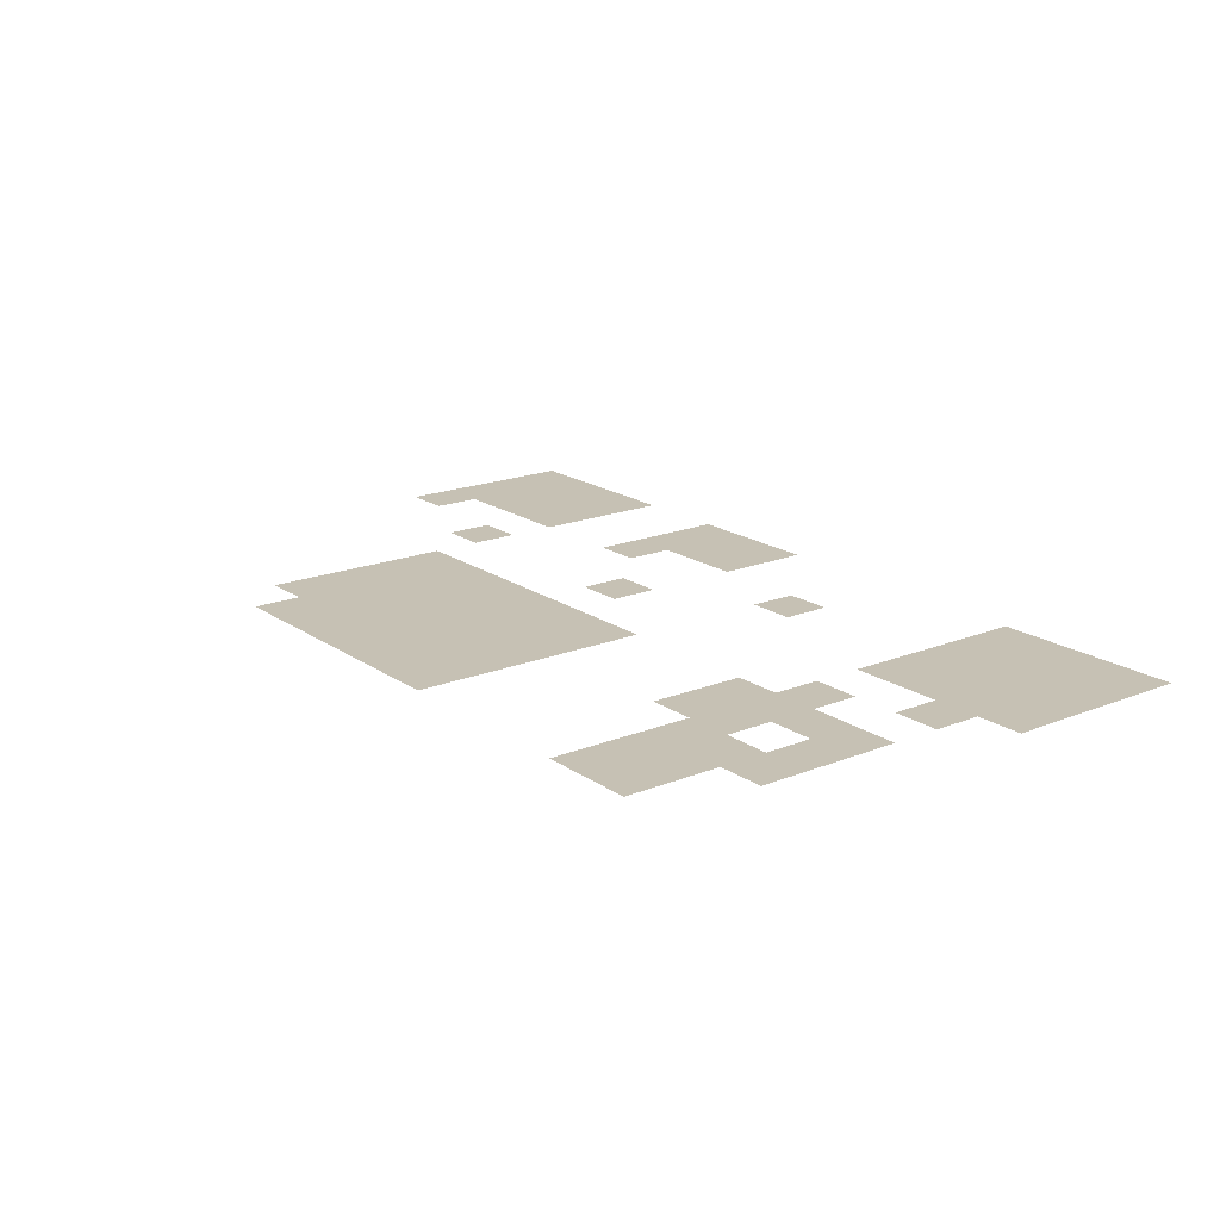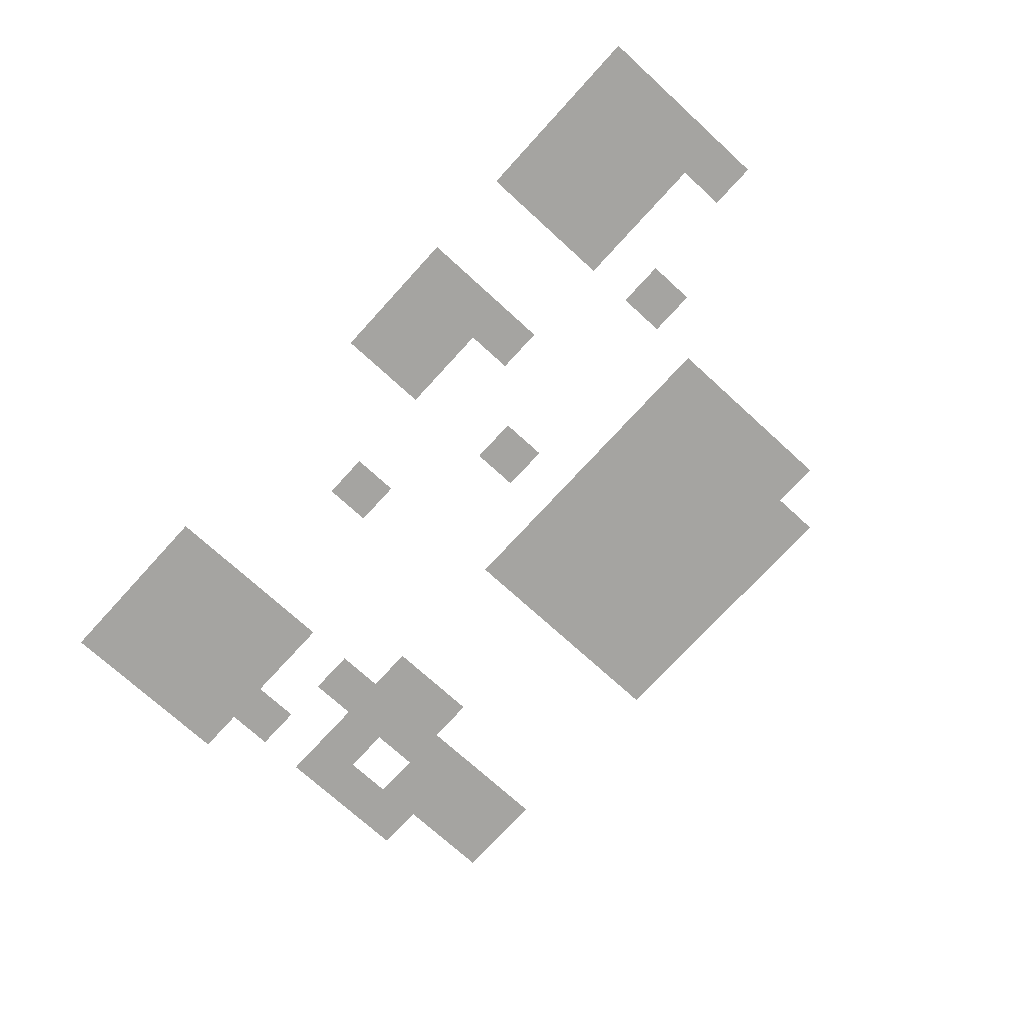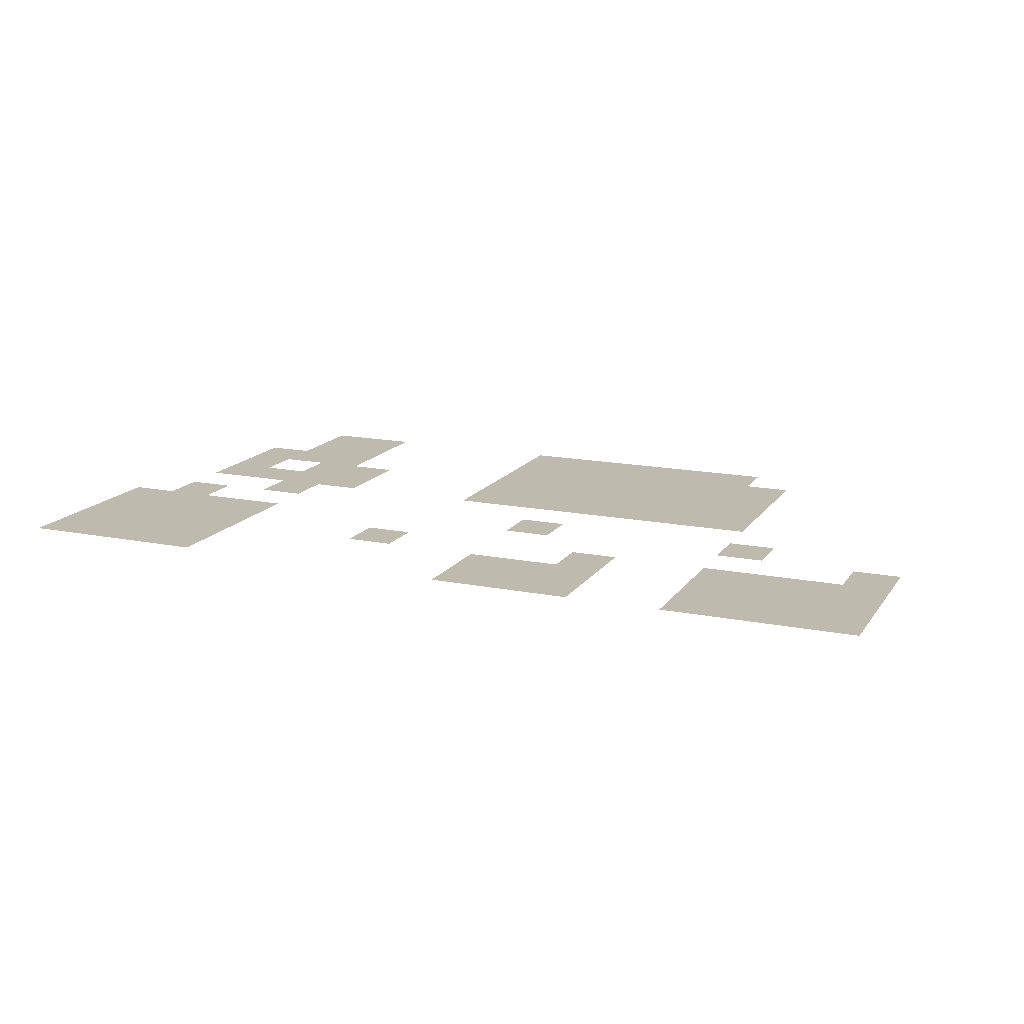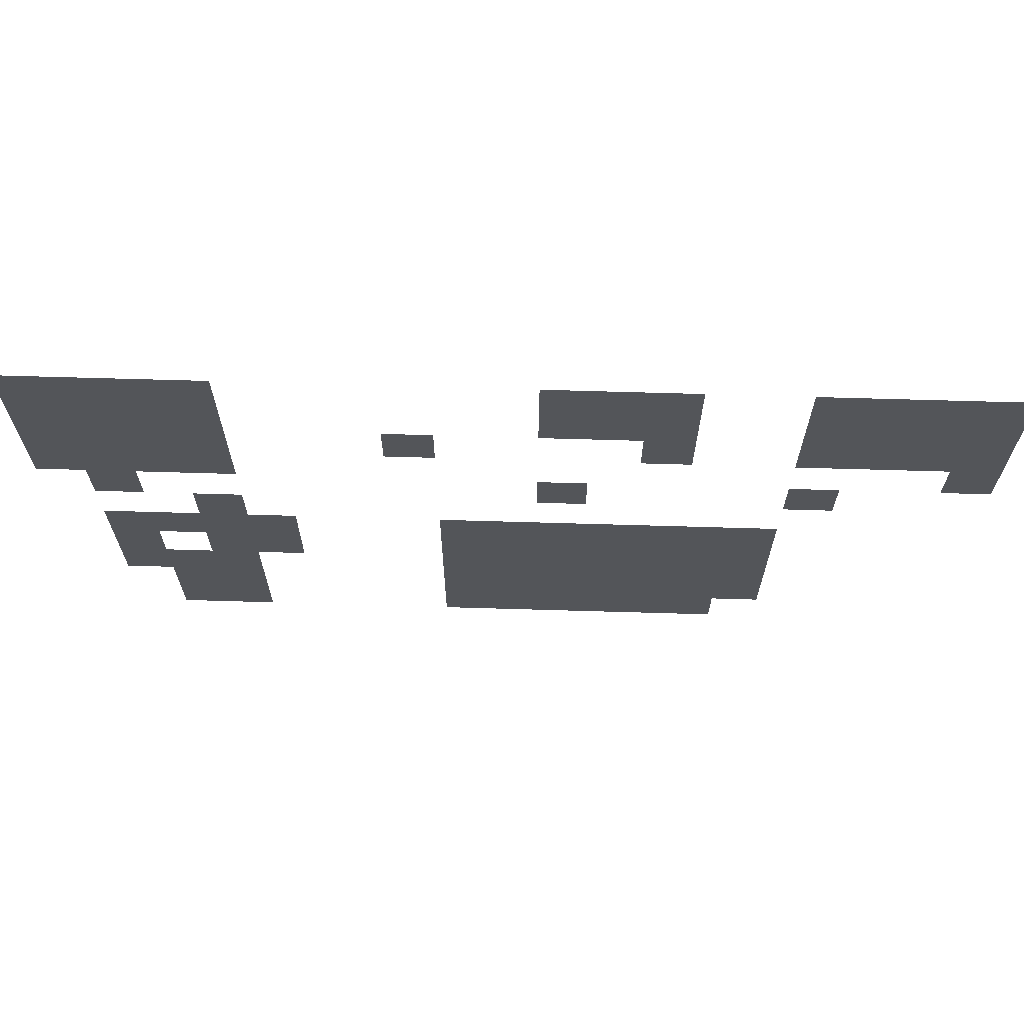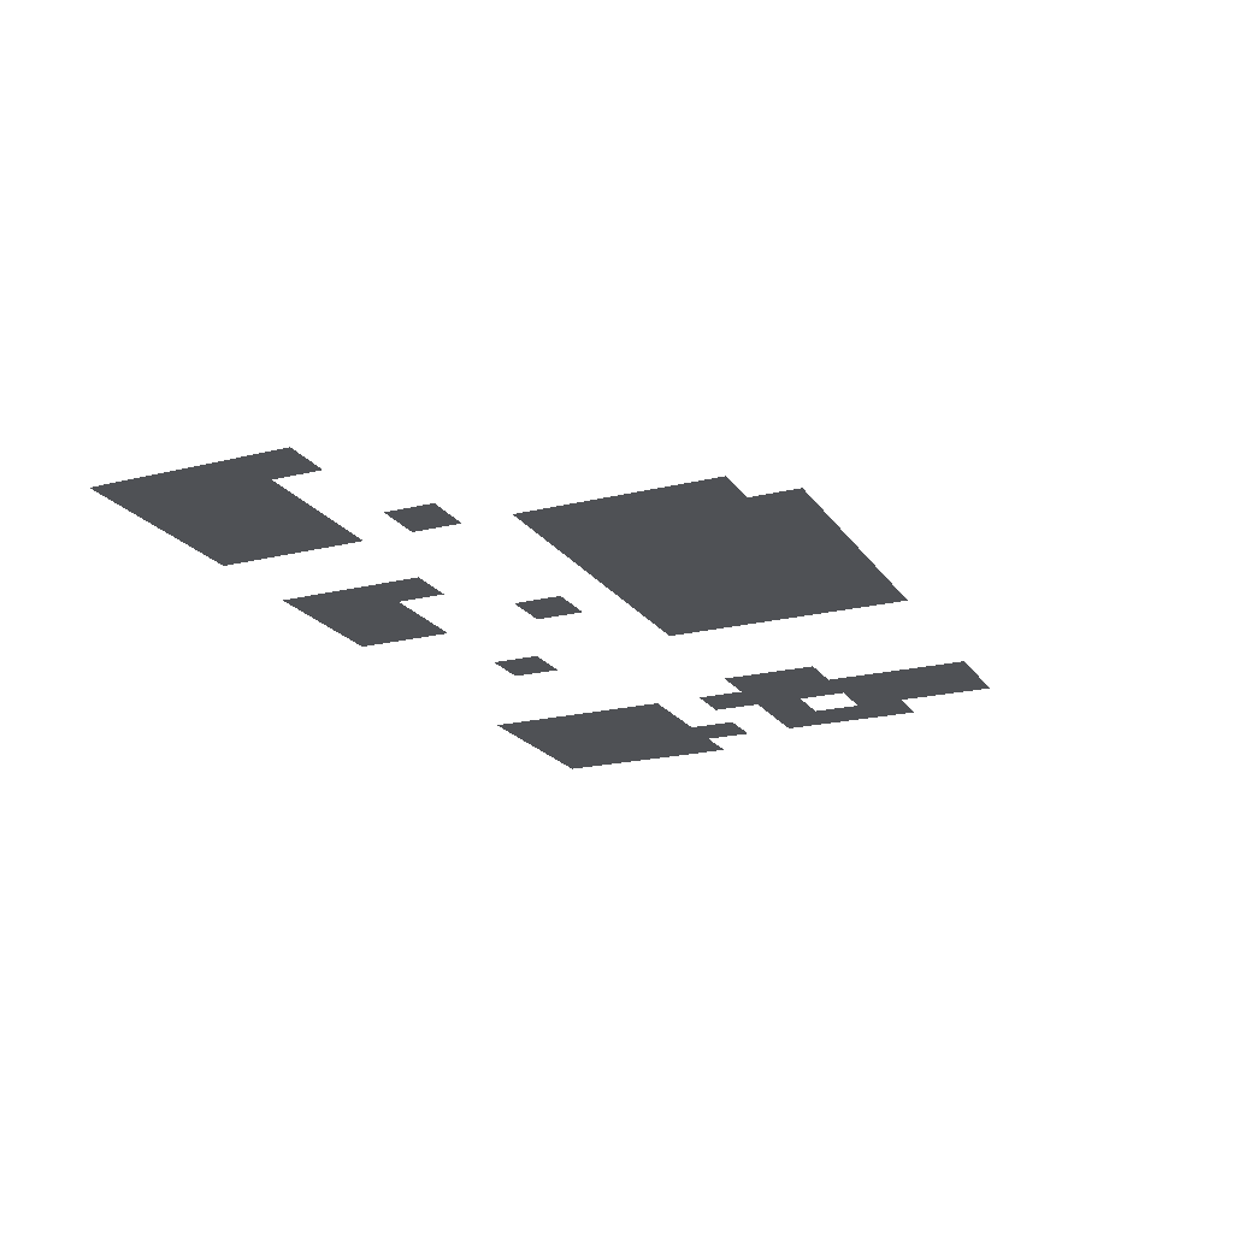
<metadata>
{"format":"obj","ext":"obj","renderer":"f3d","projection":"perspective","resolution":1024,"background":"white","views":[{"elev":18.5,"azim":52.4,"up":"+Z"},{"elev":-73.2,"azim":-132.4,"up":"+Z"},{"elev":15.6,"azim":-157.1,"up":"+Z"},{"elev":66.1,"azim":-178.3,"up":"+Y"},{"elev":-20.0,"azim":-65.6,"up":"+Z"}]}
</metadata>
<code>
v -75 -18 0
v -76 -18 0
v -76 -17 0
v -75 -17 0
v -76 -18 0
v -77 -18 0
v -77 -17 0
v -76 -17 0
v -77 -18 0
v -78 -18 0
v -78 -17 0
v -77 -17 0
v -78 -18 0
v -79 -18 0
v -79 -17 0
v -78 -17 0
v -85 -18 0
v -86 -18 0
v -86 -17 0
v -85 -17 0
v -86 -18 0
v -87 -18 0
v -87 -17 0
v -86 -17 0
v -87 -18 0
v -88 -18 0
v -88 -17 0
v -87 -17 0
v -90 -18 0
v -91 -18 0
v -91 -17 0
v -90 -17 0
v -91 -18 0
v -92 -18 0
v -92 -17 0
v -91 -17 0
v -92 -18 0
v -93 -18 0
v -93 -17 0
v -92 -17 0
v -93 -18 0
v -94 -18 0
v -94 -17 0
v -93 -17 0
v -75 -19 0
v -76 -19 0
v -76 -18 0
v -75 -18 0
v -76 -19 0
v -77 -19 0
v -77 -18 0
v -76 -18 0
v -77 -19 0
v -78 -19 0
v -78 -18 0
v -77 -18 0
v -78 -19 0
v -79 -19 0
v -79 -18 0
v -78 -18 0
v -85 -19 0
v -86 -19 0
v -86 -18 0
v -85 -18 0
v -86 -19 0
v -87 -19 0
v -87 -18 0
v -86 -18 0
v -87 -19 0
v -88 -19 0
v -88 -18 0
v -87 -18 0
v -90 -19 0
v -91 -19 0
v -91 -18 0
v -90 -18 0
v -91 -19 0
v -92 -19 0
v -92 -18 0
v -91 -18 0
v -92 -19 0
v -93 -19 0
v -93 -18 0
v -92 -18 0
v -93 -19 0
v -94 -19 0
v -94 -18 0
v -93 -18 0
v -75 -20 0
v -76 -20 0
v -76 -19 0
v -75 -19 0
v -76 -20 0
v -77 -20 0
v -77 -19 0
v -76 -19 0
v -77 -20 0
v -78 -20 0
v -78 -19 0
v -77 -19 0
v -78 -20 0
v -79 -20 0
v -79 -19 0
v -78 -19 0
v -82 -20 0
v -83 -20 0
v -83 -19 0
v -82 -19 0
v -87 -20 0
v -88 -20 0
v -88 -19 0
v -87 -19 0
v -90 -20 0
v -91 -20 0
v -91 -19 0
v -90 -19 0
v -91 -20 0
v -92 -20 0
v -92 -19 0
v -91 -19 0
v -92 -20 0
v -93 -20 0
v -93 -19 0
v -92 -19 0
v -93 -20 0
v -94 -20 0
v -94 -19 0
v -93 -19 0
v -75 -21 0
v -76 -21 0
v -76 -20 0
v -75 -20 0
v -76 -21 0
v -77 -21 0
v -77 -20 0
v -76 -20 0
v -77 -21 0
v -78 -21 0
v -78 -20 0
v -77 -20 0
v -78 -21 0
v -79 -21 0
v -79 -20 0
v -78 -20 0
v -93 -21 0
v -94 -21 0
v -94 -20 0
v -93 -20 0
v -76 -22 0
v -77 -22 0
v -77 -21 0
v -76 -21 0
v -85 -22 0
v -86 -22 0
v -86 -21 0
v -85 -21 0
v -90 -22 0
v -91 -22 0
v -91 -21 0
v -90 -21 0
v -78 -23 0
v -79 -23 0
v -79 -22 0
v -78 -22 0
v -76 -24 0
v -77 -24 0
v -77 -23 0
v -76 -23 0
v -77 -24 0
v -78 -24 0
v -78 -23 0
v -77 -23 0
v -78 -24 0
v -79 -24 0
v -79 -23 0
v -78 -23 0
v -79 -24 0
v -80 -24 0
v -80 -23 0
v -79 -23 0
v -83 -24 0
v -84 -24 0
v -84 -23 0
v -83 -23 0
v -84 -24 0
v -85 -24 0
v -85 -23 0
v -84 -23 0
v -85 -24 0
v -86 -24 0
v -86 -23 0
v -85 -23 0
v -86 -24 0
v -87 -24 0
v -87 -23 0
v -86 -23 0
v -87 -24 0
v -88 -24 0
v -88 -23 0
v -87 -23 0
v -88 -24 0
v -89 -24 0
v -89 -23 0
v -88 -23 0
v -89 -24 0
v -90 -24 0
v -90 -23 0
v -89 -23 0
v -76 -25 0
v -77 -25 0
v -77 -24 0
v -76 -24 0
v -78 -25 0
v -79 -25 0
v -79 -24 0
v -78 -24 0
v -79 -25 0
v -80 -25 0
v -80 -24 0
v -79 -24 0
v -83 -25 0
v -84 -25 0
v -84 -24 0
v -83 -24 0
v -84 -25 0
v -85 -25 0
v -85 -24 0
v -84 -24 0
v -85 -25 0
v -86 -25 0
v -86 -24 0
v -85 -24 0
v -86 -25 0
v -87 -25 0
v -87 -24 0
v -86 -24 0
v -87 -25 0
v -88 -25 0
v -88 -24 0
v -87 -24 0
v -88 -25 0
v -89 -25 0
v -89 -24 0
v -88 -24 0
v -89 -25 0
v -90 -25 0
v -90 -24 0
v -89 -24 0
v -76 -26 0
v -77 -26 0
v -77 -25 0
v -76 -25 0
v -77 -26 0
v -78 -26 0
v -78 -25 0
v -77 -25 0
v -78 -26 0
v -79 -26 0
v -79 -25 0
v -78 -25 0
v -83 -26 0
v -84 -26 0
v -84 -25 0
v -83 -25 0
v -84 -26 0
v -85 -26 0
v -85 -25 0
v -84 -25 0
v -85 -26 0
v -86 -26 0
v -86 -25 0
v -85 -25 0
v -86 -26 0
v -87 -26 0
v -87 -25 0
v -86 -25 0
v -87 -26 0
v -88 -26 0
v -88 -25 0
v -87 -25 0
v -88 -26 0
v -89 -26 0
v -89 -25 0
v -88 -25 0
v -89 -26 0
v -90 -26 0
v -90 -25 0
v -89 -25 0
v -77 -27 0
v -78 -27 0
v -78 -26 0
v -77 -26 0
v -78 -27 0
v -79 -27 0
v -79 -26 0
v -78 -26 0
v -83 -27 0
v -84 -27 0
v -84 -26 0
v -83 -26 0
v -84 -27 0
v -85 -27 0
v -85 -26 0
v -84 -26 0
v -85 -27 0
v -86 -27 0
v -86 -26 0
v -85 -26 0
v -86 -27 0
v -87 -27 0
v -87 -26 0
v -86 -26 0
v -87 -27 0
v -88 -27 0
v -88 -26 0
v -87 -26 0
v -88 -27 0
v -89 -27 0
v -89 -26 0
v -88 -26 0
v -89 -27 0
v -90 -27 0
v -90 -26 0
v -89 -26 0
v -77 -28 0
v -78 -28 0
v -78 -27 0
v -77 -27 0
v -78 -28 0
v -79 -28 0
v -79 -27 0
v -78 -27 0
v -83 -28 0
v -84 -28 0
v -84 -27 0
v -83 -27 0
v -84 -28 0
v -85 -28 0
v -85 -27 0
v -84 -27 0
v -85 -28 0
v -86 -28 0
v -86 -27 0
v -85 -27 0
v -86 -28 0
v -87 -28 0
v -87 -27 0
v -86 -27 0
v -87 -28 0
v -88 -28 0
v -88 -27 0
v -87 -27 0
v -88 -28 0
v -89 -28 0
v -89 -27 0
v -88 -27 0
g MapFeu_mesh_0003
f 1 2 3 4
f 5 6 7 8
f 9 10 11 12
f 13 14 15 16
f 17 18 19 20
f 21 22 23 24
f 25 26 27 28
f 29 30 31 32
f 33 34 35 36
f 37 38 39 40
f 41 42 43 44
f 45 46 47 48
f 49 50 51 52
f 53 54 55 56
f 57 58 59 60
f 61 62 63 64
f 65 66 67 68
f 69 70 71 72
f 73 74 75 76
f 77 78 79 80
f 81 82 83 84
f 85 86 87 88
f 89 90 91 92
f 93 94 95 96
f 97 98 99 100
f 101 102 103 104
f 105 106 107 108
f 109 110 111 112
f 113 114 115 116
f 117 118 119 120
f 121 122 123 124
f 125 126 127 128
f 129 130 131 132
f 133 134 135 136
f 137 138 139 140
f 141 142 143 144
f 145 146 147 148
f 149 150 151 152
f 153 154 155 156
f 157 158 159 160
f 161 162 163 164
f 165 166 167 168
f 169 170 171 172
f 173 174 175 176
f 177 178 179 180
f 181 182 183 184
f 185 186 187 188
f 189 190 191 192
f 193 194 195 196
f 197 198 199 200
f 201 202 203 204
f 205 206 207 208
f 209 210 211 212
f 213 214 215 216
f 217 218 219 220
f 221 222 223 224
f 225 226 227 228
f 229 230 231 232
f 233 234 235 236
f 237 238 239 240
f 241 242 243 244
f 245 246 247 248
f 249 250 251 252
f 253 254 255 256
f 257 258 259 260
f 261 262 263 264
f 265 266 267 268
f 269 270 271 272
f 273 274 275 276
f 277 278 279 280
f 281 282 283 284
f 285 286 287 288
f 289 290 291 292
f 293 294 295 296
f 297 298 299 300
f 301 302 303 304
f 305 306 307 308
f 309 310 311 312
f 313 314 315 316
f 317 318 319 320
f 321 322 323 324
f 325 326 327 328
f 329 330 331 332
f 333 334 335 336
f 337 338 339 340
f 341 342 343 344
f 345 346 347 348
f 349 350 351 352
f 353 354 355 356

</code>
